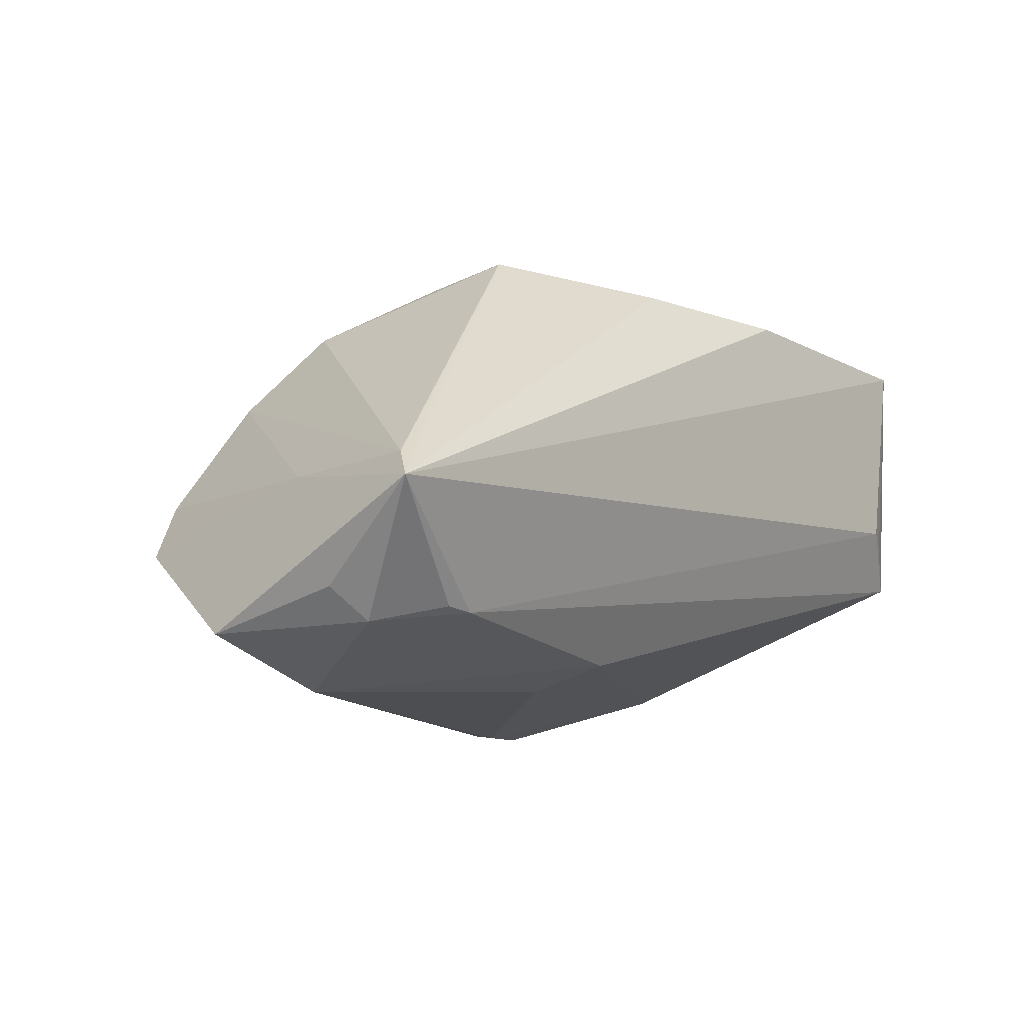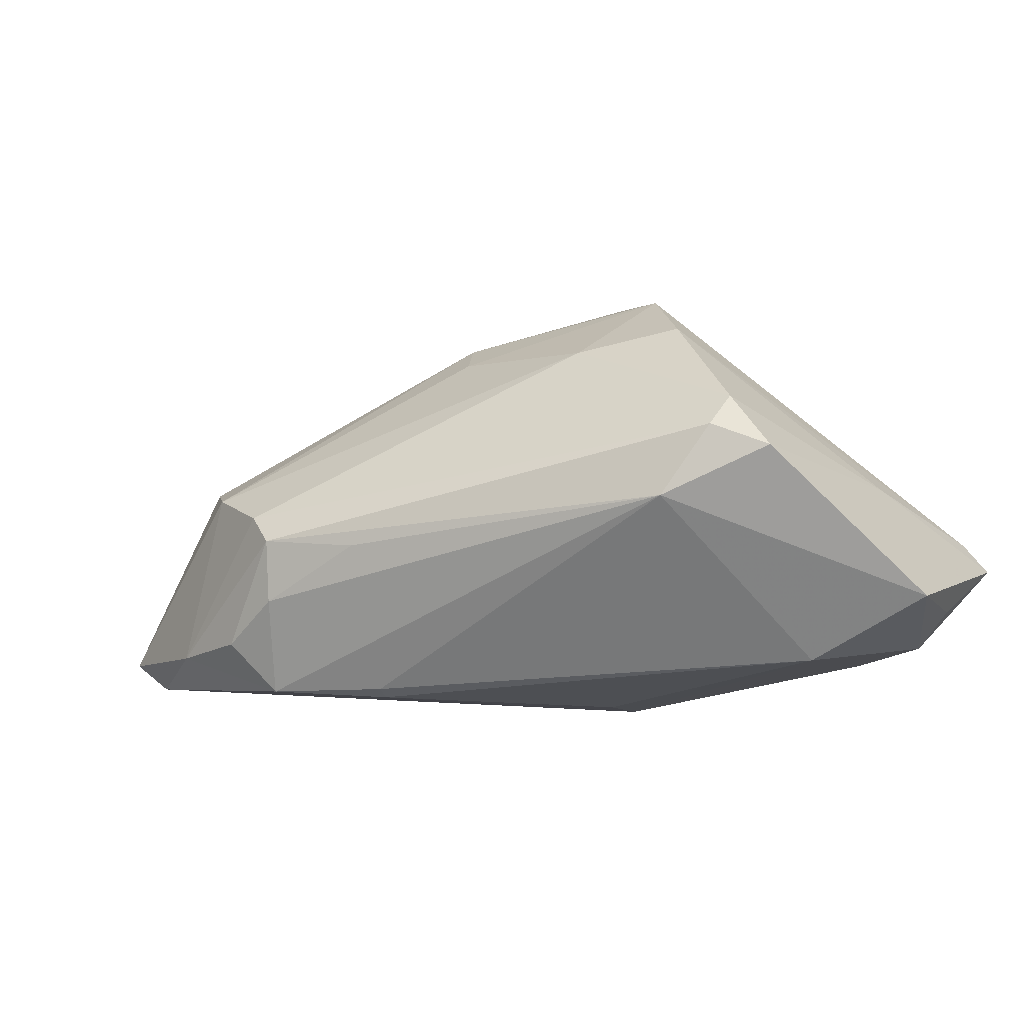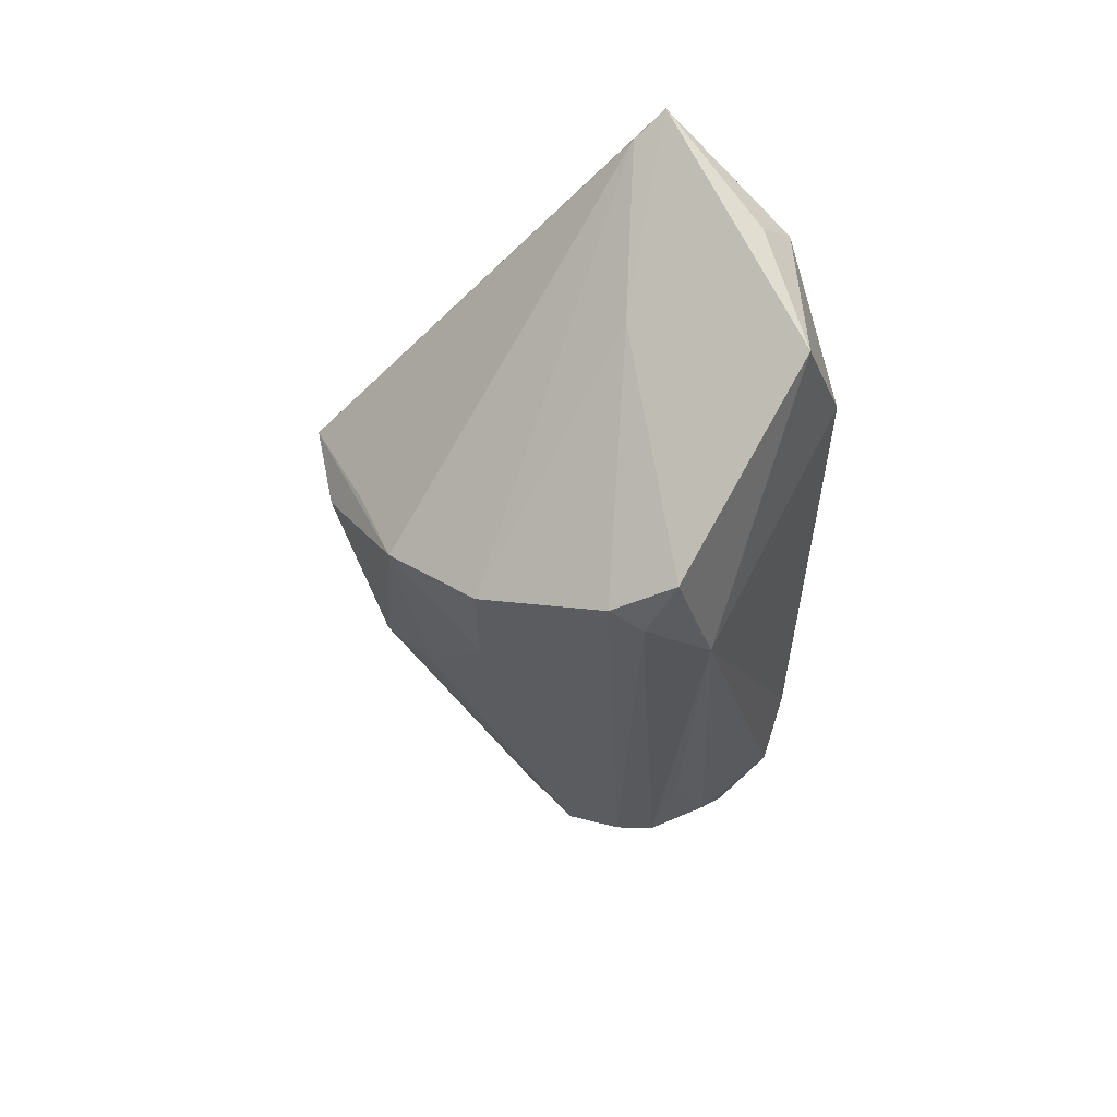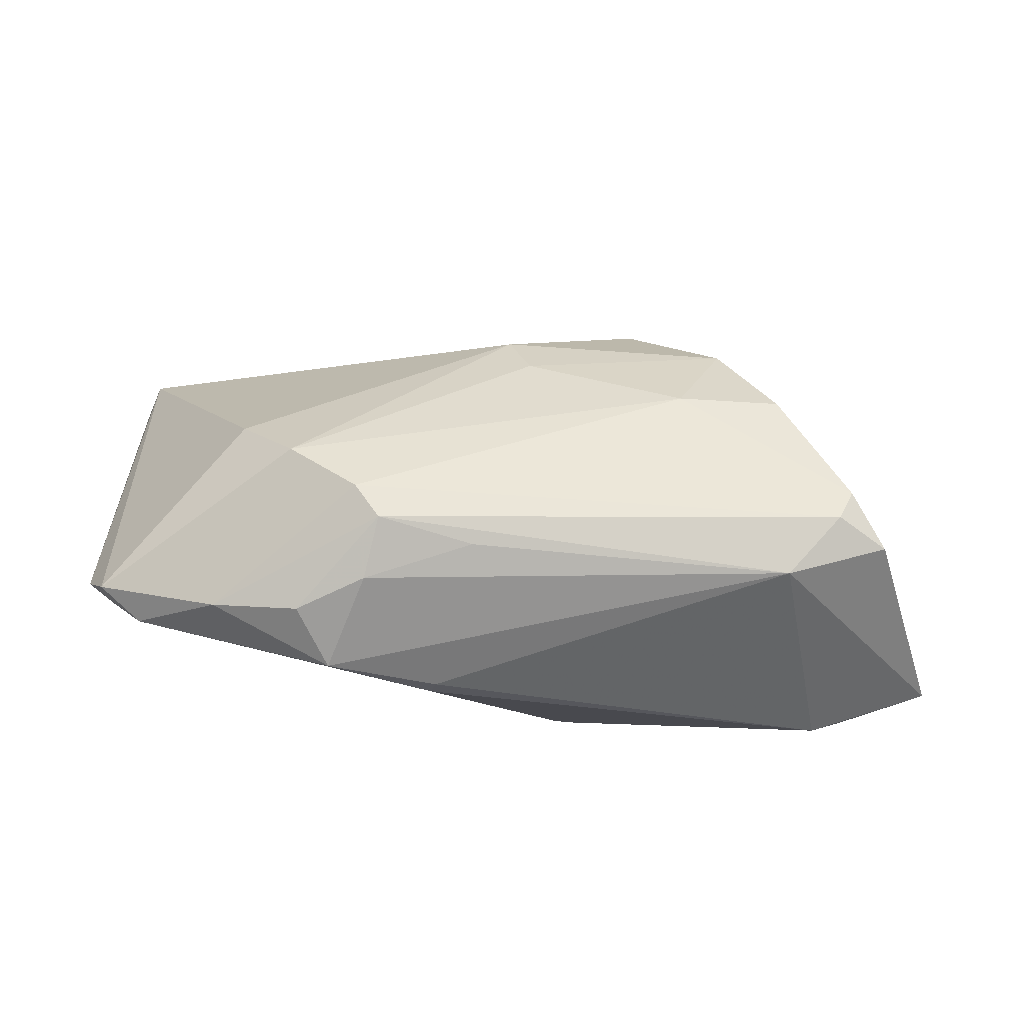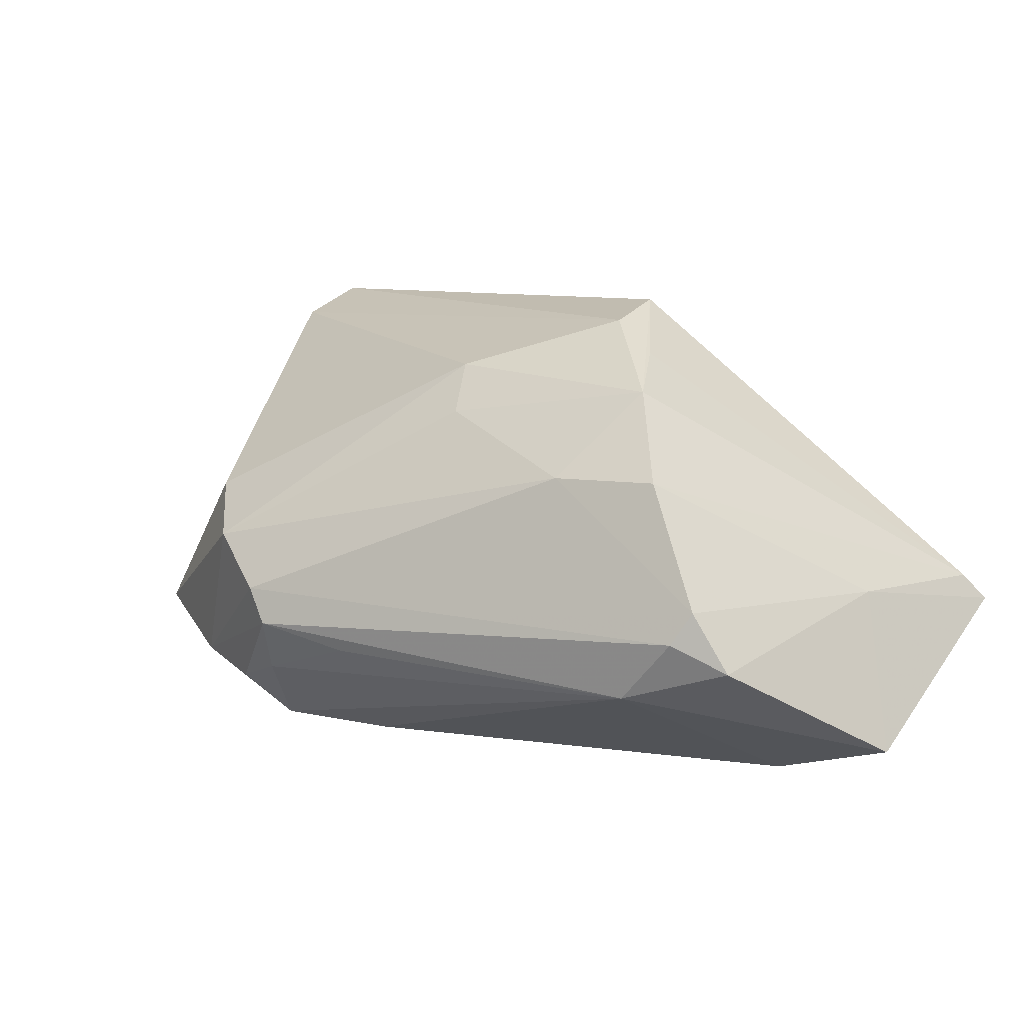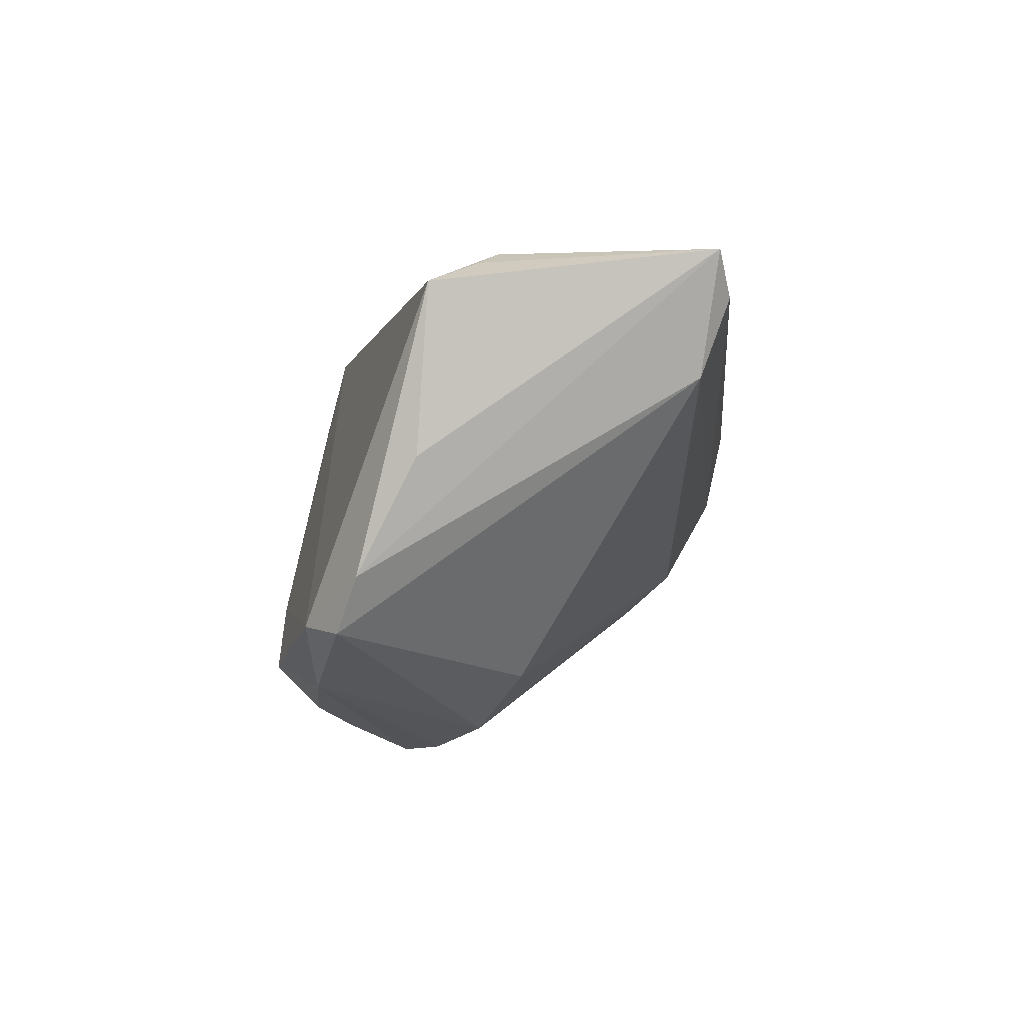
<metadata>
{"format":"obj","ext":"obj","renderer":"f3d","projection":"perspective","resolution":1024,"background":"white","views":[{"elev":-12.6,"azim":128.1,"up":"+Z"},{"elev":-26.4,"azim":29.5,"up":"+Z"},{"elev":-20.5,"azim":88.5,"up":"+Y"},{"elev":-20.7,"azim":-5.2,"up":"+Z"},{"elev":10.8,"azim":36.2,"up":"+Z"},{"elev":1.3,"azim":-86.9,"up":"+Y"}]}
</metadata>
<code>
v -0.03452 -0.01773 -0.0187
v -0.01861 0.02574 0.02297
v 0.04464 0.007117 -0.005197
v 0.04109 -0.01804 -0.009936
v 0.01392 0.008978 0.02609
v 0.03001 -0.01548 0.008846
v 0.01517 0.0003548 0.02433
v 0.02934 -0.02027 -0.01394
v 0.001022 -0.01247 0.01397
v 0.007115 0.01814 -0.02143
v -0.02534 -0.02104 -0.01996
v 0.0379 0.0218 -0.01925
v -0.05039 0.006548 -0.006542
v 0.03648 0.002233 -0.02609
v -0.01018 -0.0113 -0.02609
v -0.04344 0.02678 0.0009752
v -0.02659 -0.02303 -0.002122
v -0.03206 -0.01675 0.00272
v -0.01683 -0.02678 -0.01114
v -0.0009792 -0.007953 0.01888
v -0.04953 -0.005224 -0.01257
v 0.03933 0.02061 0.002426
v -0.04438 0.02222 0.02403
v -0.04613 0.02567 -0.0007643
v 0.05022 0.001559 -0.02162
v 0.02444 -0.008957 0.01758
v -0.04308 -0.01069 -0.01862
v -0.02171 -0.0169 -0.02507
v -0.01818 -0.02392 -0.0172
v -0.01941 -0.02608 -0.007336
v -0.0475 -0.01102 -0.0148
v 0.02033 -0.00107 0.02093
v 0.04412 0.01671 -0.02107
v 0.04851 0.0245 -0.005886
v -0.04739 0.02678 0.0229
v 0.05039 0.02678 -0.008873
v -0.05026 0.02354 -0.005423
v 0.0349 0.02203 -0.01953
v 0.01826 -0.01693 0.008443
v -0.04503 0.01432 0.02113
v -0.002445 0.01967 0.02405
v 0.04823 0.01521 -0.01798
v -0.006554 -0.02478 -0.01327
v 0.008197 0.009861 -0.02376
v -0.009733 -0.01323 -0.02583
v 0.03738 -0.01915 -0.00363
v 0.03547 -0.02049 -0.007097
f 28 8 29
f 40 20 7
f 7 26 5
f 20 26 7
f 33 36 42
f 25 8 14
f 25 42 36
f 33 42 25
f 25 14 33
f 33 14 38
f 14 8 45
f 8 28 45
f 37 38 10
f 10 38 14
f 3 25 36
f 34 3 36
f 5 36 41
f 36 2 41
f 16 38 37
f 36 38 16
f 9 26 20
f 9 39 26
f 8 25 4
f 4 3 46
f 25 3 4
f 12 36 33
f 33 38 12
f 12 38 36
f 31 1 17
f 39 9 17
f 17 9 20
f 15 45 28
f 14 45 15
f 46 3 6
f 6 39 46
f 26 39 6
f 6 34 26
f 3 34 6
f 22 36 5
f 5 34 22
f 22 34 36
f 5 26 32
f 32 34 5
f 26 34 32
f 35 2 36
f 36 16 35
f 37 13 35
f 47 4 46
f 8 4 47
f 11 28 29
f 11 1 28
f 28 1 27
f 27 1 31
f 37 10 27
f 27 15 28
f 10 15 27
f 29 8 43
f 18 20 40
f 18 17 20
f 40 31 18
f 31 17 18
f 21 13 37
f 21 31 40
f 37 27 21
f 21 27 31
f 40 35 21
f 21 35 13
f 44 10 14
f 14 15 44
f 44 15 10
f 2 35 23
f 5 41 23
f 23 41 2
f 23 35 40
f 40 7 23
f 23 7 5
f 24 16 37
f 37 35 24
f 24 35 16
f 1 11 19
f 19 11 29
f 29 43 19
f 8 47 19
f 19 43 8
f 30 17 1
f 1 19 30
f 39 17 30
f 46 39 30
f 30 47 46
f 30 19 47

</code>
